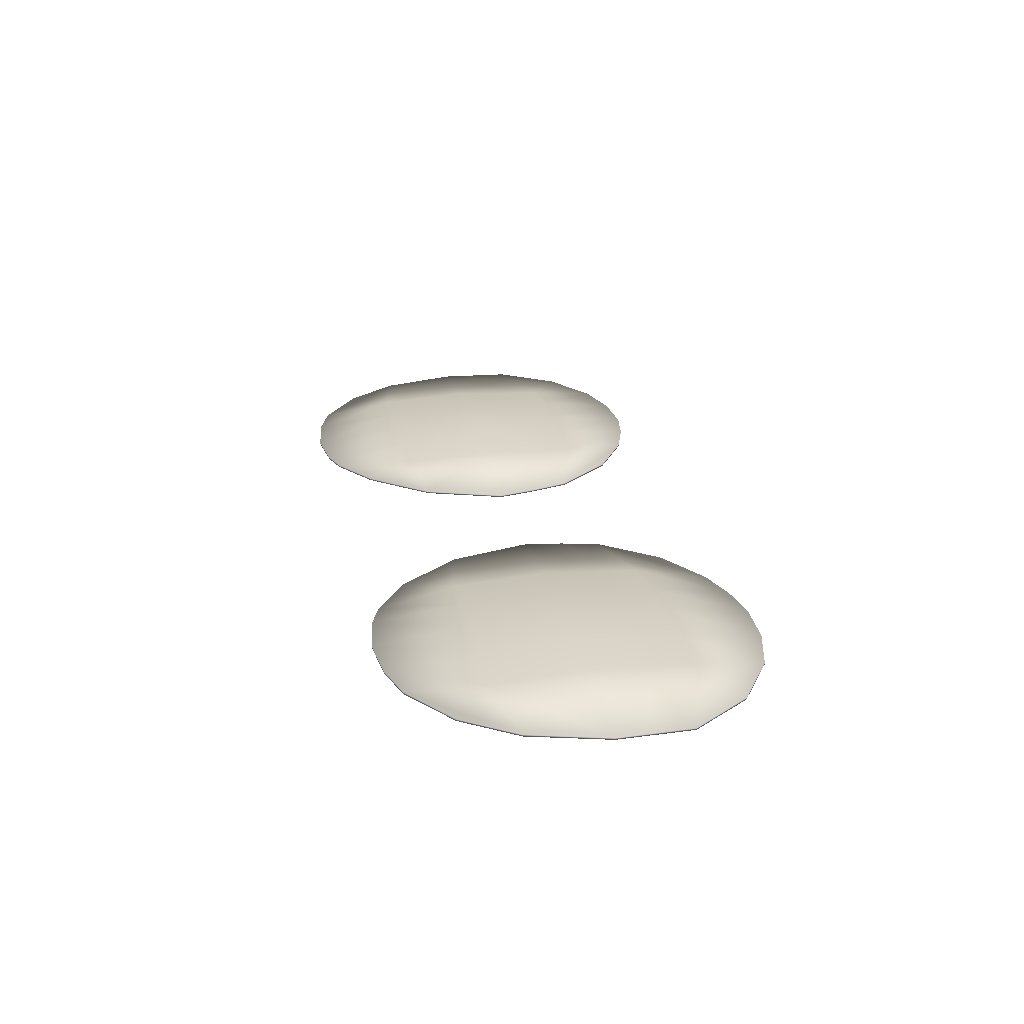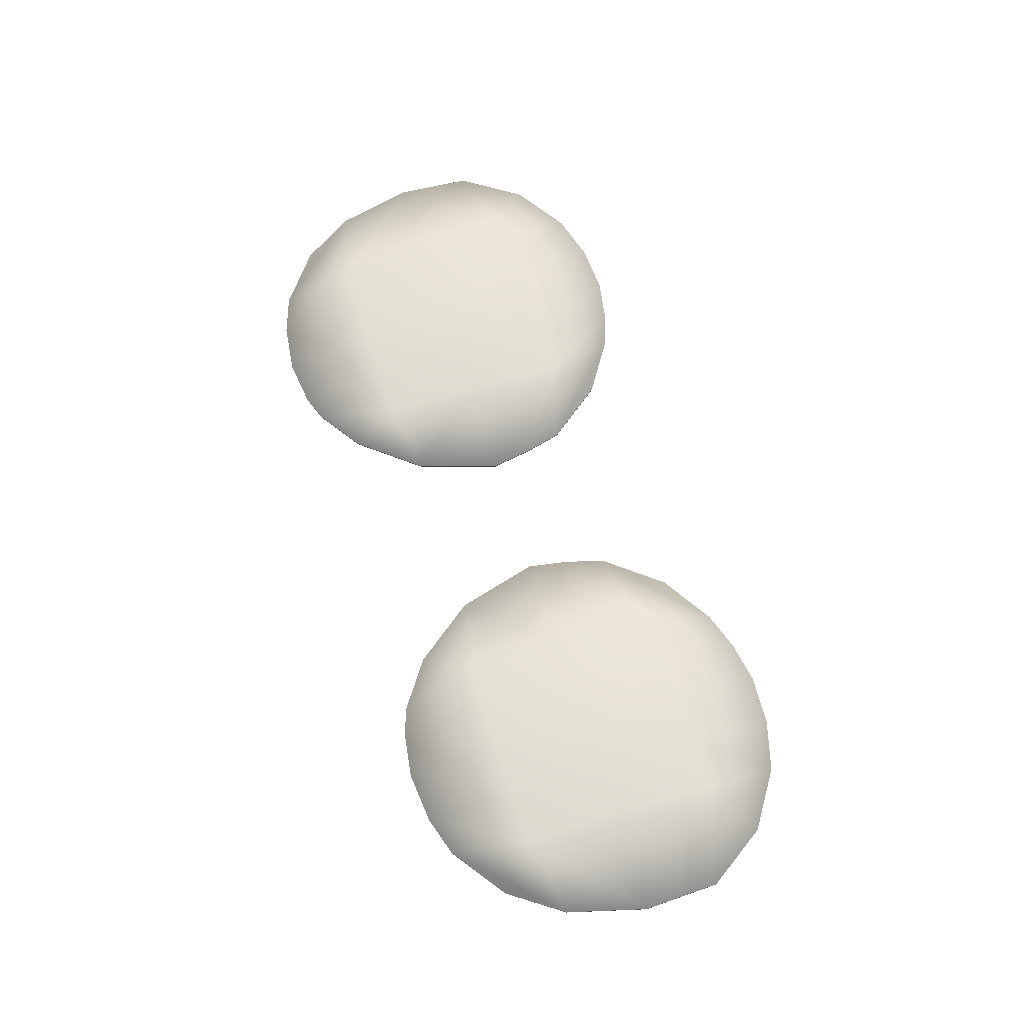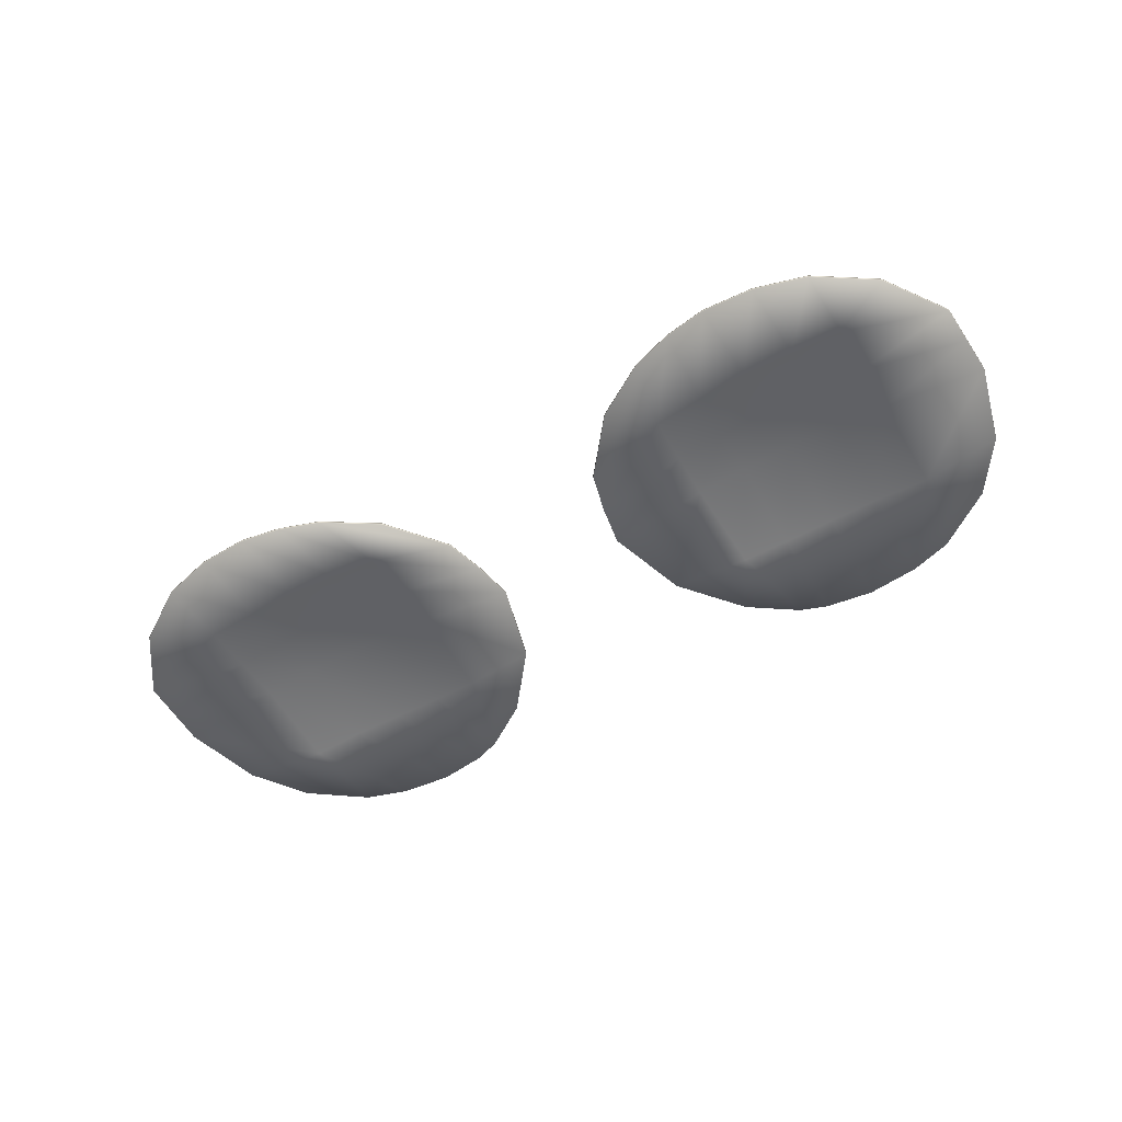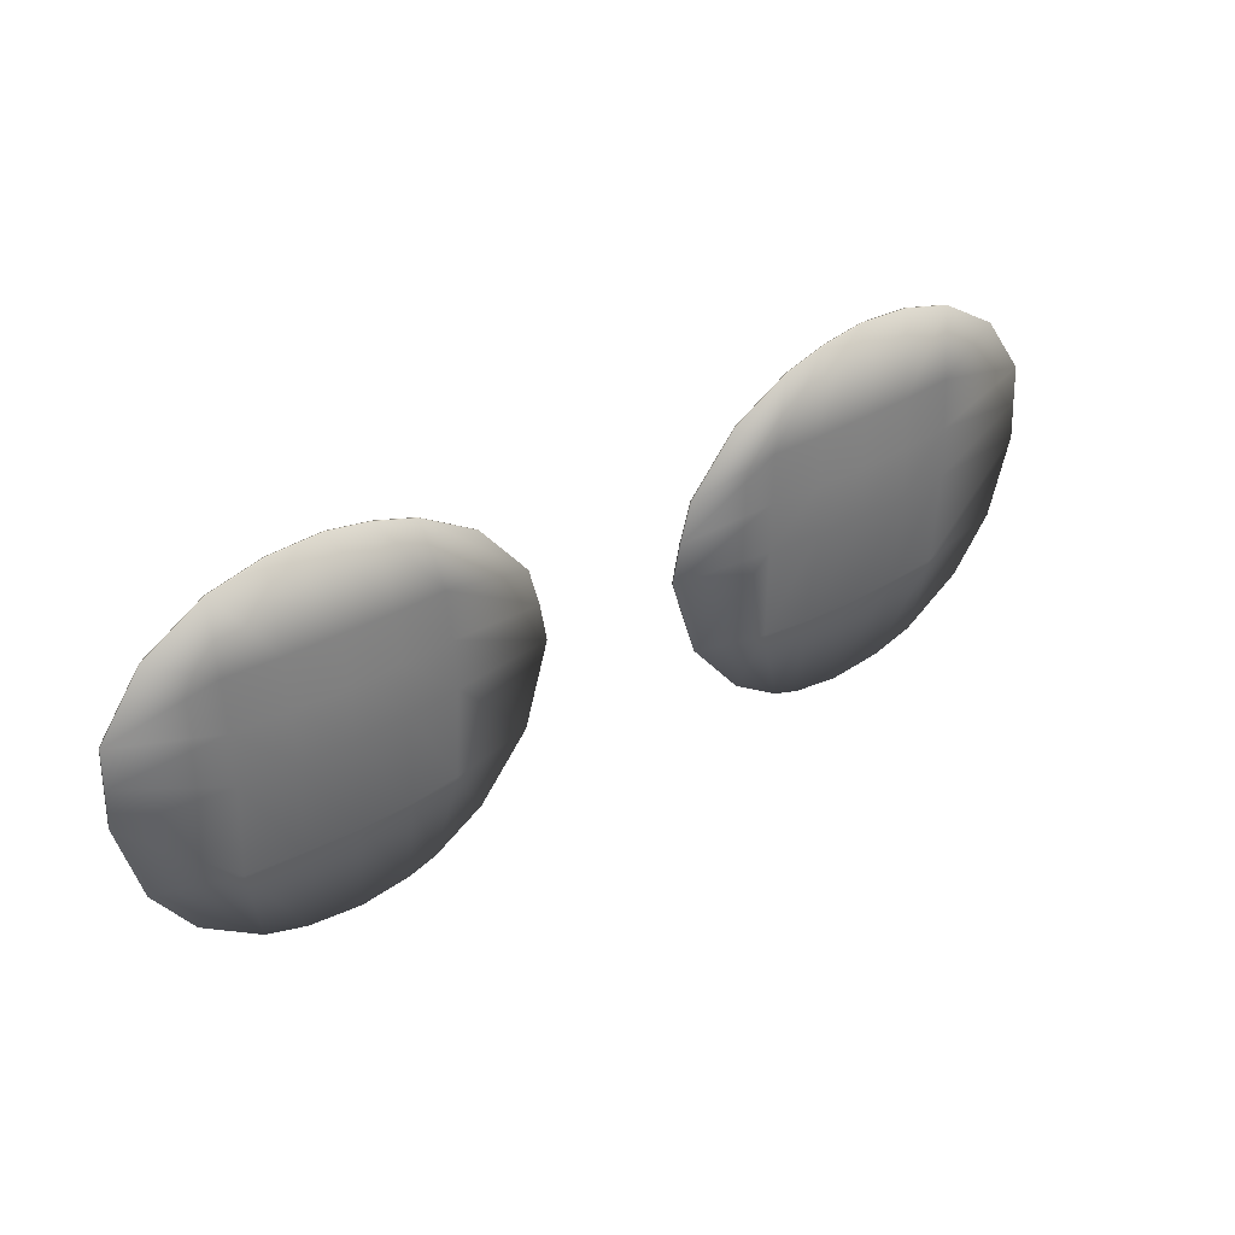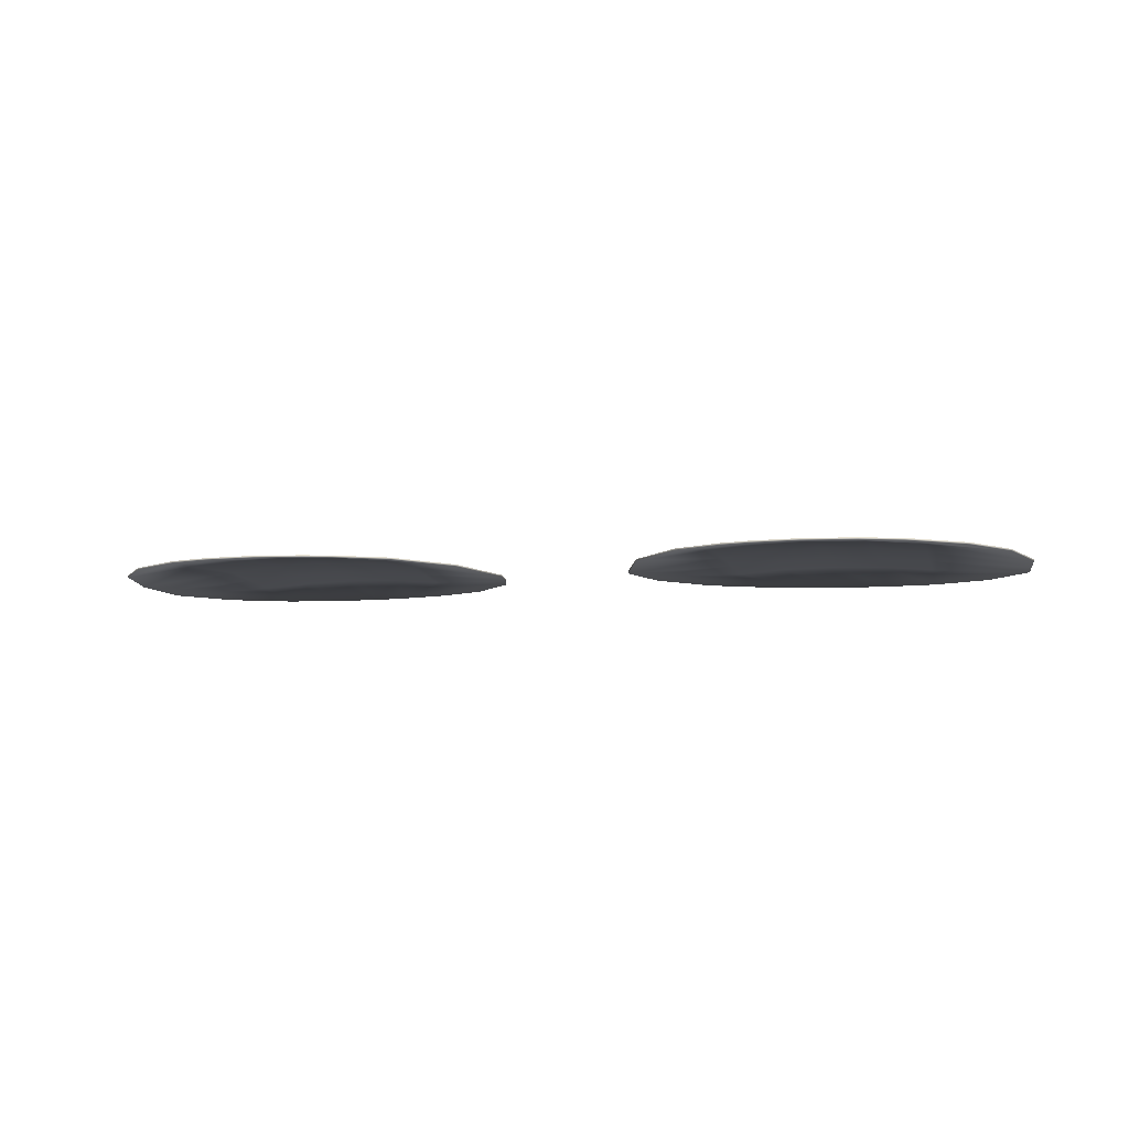
<metadata>
{"format":"obj","ext":"obj","renderer":"f3d","projection":"perspective","resolution":1024,"background":"white","views":[{"elev":25.0,"azim":78.8,"up":"+Z"},{"elev":64.1,"azim":73.0,"up":"+Z"},{"elev":-52.9,"azim":-149.7,"up":"+Z"},{"elev":36.7,"azim":-36.3,"up":"+Y"},{"elev":-7.3,"azim":13.2,"up":"+Z"}]}
</metadata>
<code>
o Plane
v 0.02065 -0.0212 0.001568
v 0.06058 -0.01957 0.00139
v 0.01913 0.02046 0.001479
v 0.06256 0.02058 0.001208
v 0.01237 0.01192 0.001437
v 0.009791 0.000149 0.001245
v 0.01342 -0.01209 0.001463
v 0.02771 -0.02594 0.00147
v 0.03868 -0.02829 0.001459
v 0.05232 -0.02557 0.001412
v 0.06609 -0.01153 0.001369
v 0.06915 0.000268 0.001307
v 0.06863 0.01162 0.001151
v 0.05413 0.02604 0.001329
v 0.03914 0.02846 0.001509
v 0.02711 0.02545 0.00154
v 0.02448 -0.0137 0.002531
v 0.02414 0.00039 0.003217
v 0.02471 0.01479 0.002501
v 0.03896 -0.01418 0.00327
v 0.03914 0.000463 0.004348
v 0.03914 0.01539 0.003218
v 0.05435 -0.01394 0.00244
v 0.05414 0.00039 0.003217
v 0.05415 0.01534 0.002395
v 0.0463 -0.02749 0.001448
v 0.04662 0.02806 0.001442
v 0.04657 -0.01395 0.003071
v 0.04664 0.000442 0.004019
v 0.04664 0.01537 0.00299
v 0.03172 -0.02736 0.001454
v 0.03304 0.02741 0.001551
v 0.03134 -0.01409 0.003031
v 0.03164 0.000442 0.004019
v 0.03193 0.0151 0.003039
v 0.01082 0.006072 0.001365
v 0.06889 0.005943 0.001229
v 0.02443 0.007589 0.002859
v 0.03914 0.007927 0.003783
v 0.05414 0.007863 0.002806
v 0.04664 0.007909 0.003505
v 0.03178 0.007771 0.003529
v 0.02067 -0.02117 0.00127
v 0.06055 -0.01955 0.001092
v 0.01916 0.02043 0.001182
v 0.06254 0.02056 0.00091
v 0.0124 0.01191 0.001139
v 0.009828 0.000149 0.000947
v 0.01345 -0.01208 0.001165
v 0.02773 -0.02591 0.001172
v 0.03868 -0.02825 0.001162
v 0.0523 -0.02553 0.001114
v 0.06605 -0.01151 0.001071
v 0.06912 0.000267 0.001009
v 0.0686 0.0116 0.000853
v 0.05411 0.02601 0.001031
v 0.03914 0.02842 0.001211
v 0.02713 0.02542 0.001243
v 0.0245 -0.01367 0.002233
v 0.02417 0.00039 0.002919
v 0.02474 0.01477 0.002203
v 0.03896 -0.01415 0.002972
v 0.03914 0.000463 0.004048
v 0.03914 0.01536 0.00292
v 0.05433 -0.01392 0.002142
v 0.05411 0.00039 0.002919
v 0.05412 0.01531 0.002097
v 0.04629 -0.02745 0.001151
v 0.04661 0.02803 0.001144
v 0.04655 -0.01392 0.002772
v 0.04662 0.000442 0.00372
v 0.04663 0.01535 0.002692
v 0.03173 -0.02732 0.001157
v 0.03306 0.02738 0.001254
v 0.03135 -0.01407 0.002733
v 0.03166 0.000442 0.00372
v 0.03194 0.01507 0.002741
v 0.01086 0.006062 0.001067
v 0.06886 0.005931 0.000931
v 0.02446 0.007575 0.002561
v 0.03914 0.007905 0.003484
v 0.05411 0.007848 0.002508
v 0.04662 0.007889 0.003206
v 0.0318 0.007752 0.00323
v -0.02065 -0.0212 0.001568
v -0.06058 -0.01957 0.00139
v -0.01913 0.02046 0.001479
v -0.06256 0.02058 0.001208
v -0.01237 0.01192 0.001437
v -0.009791 0.000149 0.001245
v -0.01342 -0.01209 0.001463
v -0.02771 -0.02594 0.00147
v -0.03868 -0.02829 0.001459
v -0.05232 -0.02557 0.001412
v -0.06609 -0.01153 0.001369
v -0.06915 0.000268 0.001307
v -0.06863 0.01162 0.001151
v -0.05413 0.02604 0.001329
v -0.03914 0.02846 0.001509
v -0.02711 0.02545 0.00154
v -0.02448 -0.0137 0.002531
v -0.02414 0.00039 0.003217
v -0.02471 0.01479 0.002501
v -0.03896 -0.01418 0.00327
v -0.03914 0.000463 0.004348
v -0.03914 0.01539 0.003218
v -0.05435 -0.01394 0.00244
v -0.05414 0.00039 0.003217
v -0.05415 0.01534 0.002395
v -0.0463 -0.02749 0.001448
v -0.04662 0.02806 0.001442
v -0.04657 -0.01395 0.003071
v -0.04664 0.000442 0.004019
v -0.04664 0.01537 0.00299
v -0.03172 -0.02736 0.001454
v -0.03304 0.02741 0.001551
v -0.03134 -0.01409 0.003031
v -0.03164 0.000442 0.004019
v -0.03193 0.0151 0.003039
v -0.01082 0.006072 0.001365
v -0.06889 0.005943 0.001229
v -0.02443 0.007589 0.002859
v -0.03914 0.007927 0.003783
v -0.05414 0.007863 0.002806
v -0.04664 0.007909 0.003505
v -0.03178 0.007771 0.003529
v -0.02067 -0.02117 0.00127
v -0.06055 -0.01955 0.001092
v -0.01916 0.02043 0.001182
v -0.06254 0.02056 0.00091
v -0.0124 0.01191 0.001139
v -0.009828 0.000149 0.000947
v -0.01345 -0.01208 0.001165
v -0.02773 -0.02591 0.001172
v -0.03868 -0.02825 0.001162
v -0.0523 -0.02553 0.001114
v -0.06605 -0.01151 0.001071
v -0.06912 0.000267 0.001009
v -0.0686 0.0116 0.000853
v -0.05411 0.02601 0.001031
v -0.03914 0.02842 0.001211
v -0.02713 0.02542 0.001243
v -0.0245 -0.01367 0.002233
v -0.02417 0.00039 0.002919
v -0.02474 0.01477 0.002203
v -0.03896 -0.01415 0.002972
v -0.03914 0.000463 0.004048
v -0.03914 0.01536 0.00292
v -0.05433 -0.01392 0.002142
v -0.05411 0.00039 0.002919
v -0.05412 0.01531 0.002097
v -0.04629 -0.02745 0.001151
v -0.04661 0.02803 0.001144
v -0.04655 -0.01392 0.002772
v -0.04662 0.000442 0.00372
v -0.04663 0.01535 0.002692
v -0.03173 -0.02732 0.001157
v -0.03306 0.02738 0.001254
v -0.03135 -0.01407 0.002733
v -0.03166 0.000442 0.00372
v -0.03194 0.01507 0.002741
v -0.01086 0.006062 0.001067
v -0.06886 0.005931 0.000931
v -0.02446 0.007575 0.002561
v -0.03914 0.007905 0.003484
v -0.05411 0.007848 0.002508
v -0.04662 0.007889 0.003206
v -0.0318 0.007752 0.00323
f 25 13 4 14
f 5 19 16 3
f 35 22 15 32
f 30 25 14 27
f 1 8 17 7
f 7 17 18 6
f 36 38 19 5
f 31 9 20 33
f 33 20 21 34
f 42 39 22 35
f 26 10 23 28
f 28 23 24 29
f 41 40 25 30
f 10 2 11 23
f 23 11 12 24
f 40 37 13 25
f 39 41 30 22
f 20 28 29 21
f 9 26 28 20
f 22 30 27 15
f 38 42 35 19
f 17 33 34 18
f 8 31 33 17
f 19 35 32 16
f 18 34 42 38
f 21 29 41 39
f 24 12 37 40
f 29 24 40 41
f 34 21 39 42
f 6 18 38 36
f 67 56 46 55
f 47 45 58 61
f 77 74 57 64
f 72 69 56 67
f 43 49 59 50
f 49 48 60 59
f 78 47 61 80
f 73 75 62 51
f 75 76 63 62
f 84 77 64 81
f 68 70 65 52
f 70 71 66 65
f 83 72 67 82
f 52 65 53 44
f 65 66 54 53
f 82 67 55 79
f 81 64 72 83
f 62 63 71 70
f 51 62 70 68
f 64 57 69 72
f 80 61 77 84
f 59 60 76 75
f 50 59 75 73
f 61 58 74 77
f 60 80 84 76
f 63 81 83 71
f 66 82 79 54
f 71 83 82 66
f 76 84 81 63
f 48 78 80 60
f 1 7 49 43
f 2 10 52 44
f 4 13 55 46
f 3 16 58 45
f 5 3 45 47
f 6 36 78 48
f 7 6 48 49
f 8 1 43 50
f 9 31 73 51
f 10 26 68 52
f 11 2 44 53
f 12 11 53 54
f 13 37 79 55
f 14 4 46 56
f 15 27 69 57
f 16 32 74 58
f 26 9 51 68
f 27 14 56 69
f 31 8 50 73
f 32 15 57 74
f 36 5 47 78
f 37 12 54 79
f 109 98 88 97
f 89 87 100 103
f 119 116 99 106
f 114 111 98 109
f 85 91 101 92
f 91 90 102 101
f 120 89 103 122
f 115 117 104 93
f 117 118 105 104
f 126 119 106 123
f 110 112 107 94
f 112 113 108 107
f 125 114 109 124
f 94 107 95 86
f 107 108 96 95
f 124 109 97 121
f 123 106 114 125
f 104 105 113 112
f 93 104 112 110
f 106 99 111 114
f 122 103 119 126
f 101 102 118 117
f 92 101 117 115
f 103 100 116 119
f 102 122 126 118
f 105 123 125 113
f 108 124 121 96
f 113 125 124 108
f 118 126 123 105
f 90 120 122 102
f 151 139 130 140
f 131 145 142 129
f 161 148 141 158
f 156 151 140 153
f 127 134 143 133
f 133 143 144 132
f 162 164 145 131
f 157 135 146 159
f 159 146 147 160
f 168 165 148 161
f 152 136 149 154
f 154 149 150 155
f 167 166 151 156
f 136 128 137 149
f 149 137 138 150
f 166 163 139 151
f 165 167 156 148
f 146 154 155 147
f 135 152 154 146
f 148 156 153 141
f 164 168 161 145
f 143 159 160 144
f 134 157 159 143
f 145 161 158 142
f 144 160 168 164
f 147 155 167 165
f 150 138 163 166
f 155 150 166 167
f 160 147 165 168
f 132 144 164 162
f 85 127 133 91
f 86 128 136 94
f 88 130 139 97
f 87 129 142 100
f 89 131 129 87
f 90 132 162 120
f 91 133 132 90
f 92 134 127 85
f 93 135 157 115
f 94 136 152 110
f 95 137 128 86
f 96 138 137 95
f 97 139 163 121
f 98 140 130 88
f 99 141 153 111
f 100 142 158 116
f 110 152 135 93
f 111 153 140 98
f 115 157 134 92
f 116 158 141 99
f 120 162 131 89
f 121 163 138 96

</code>
